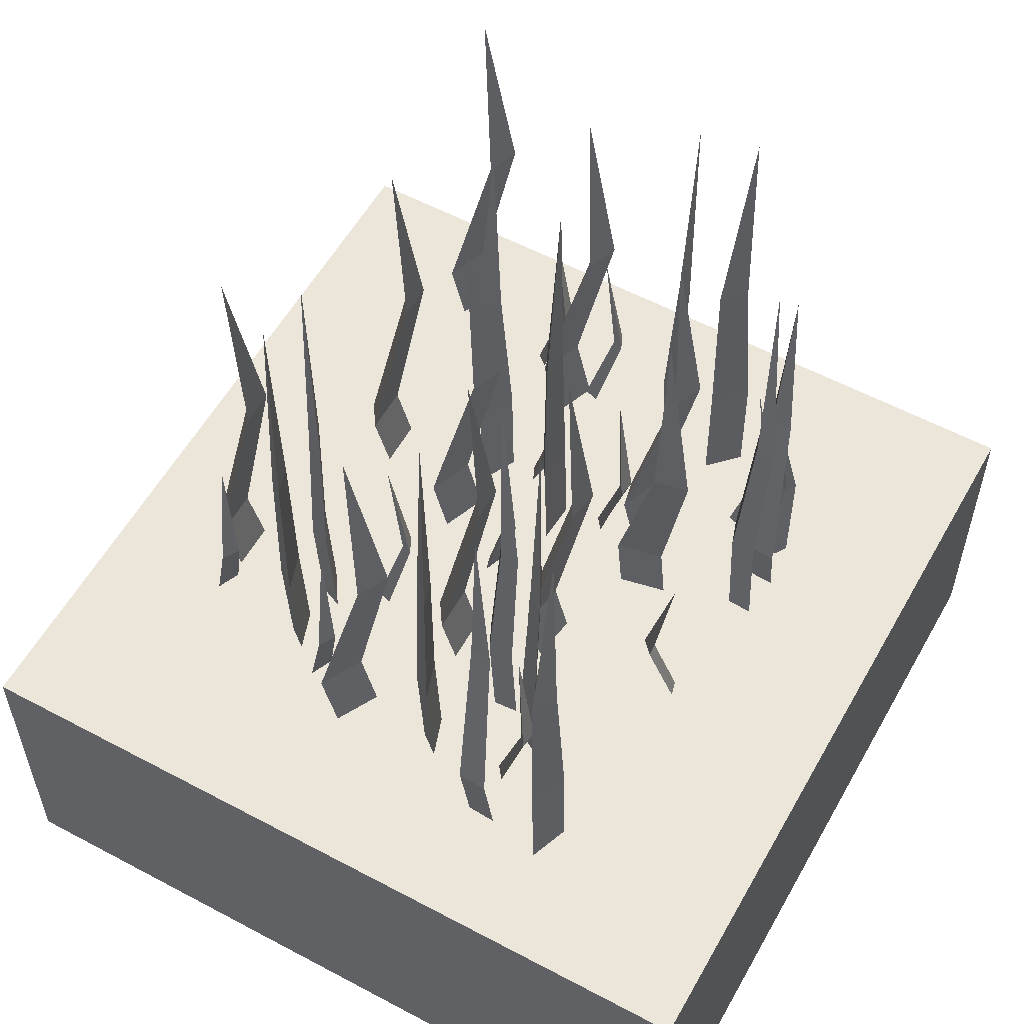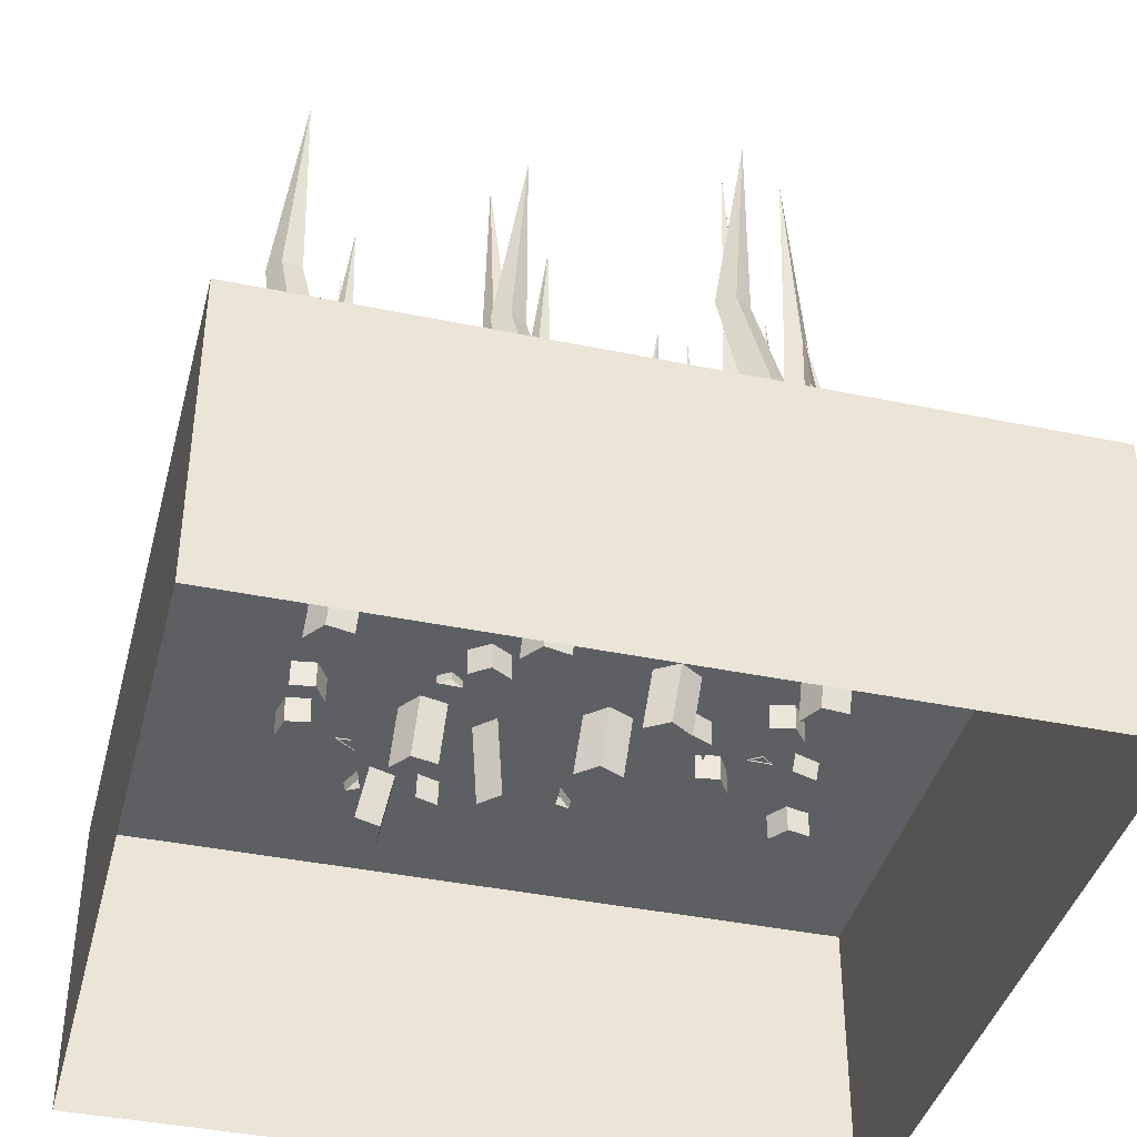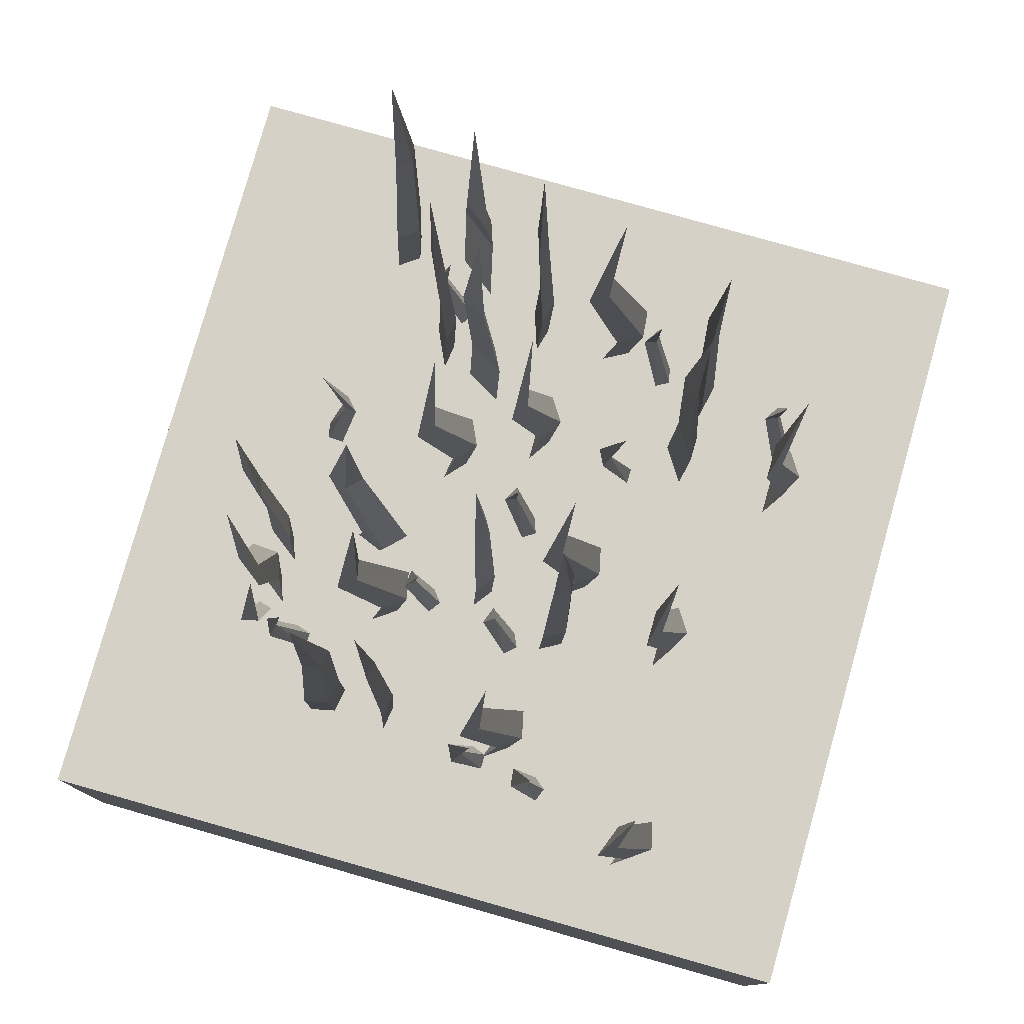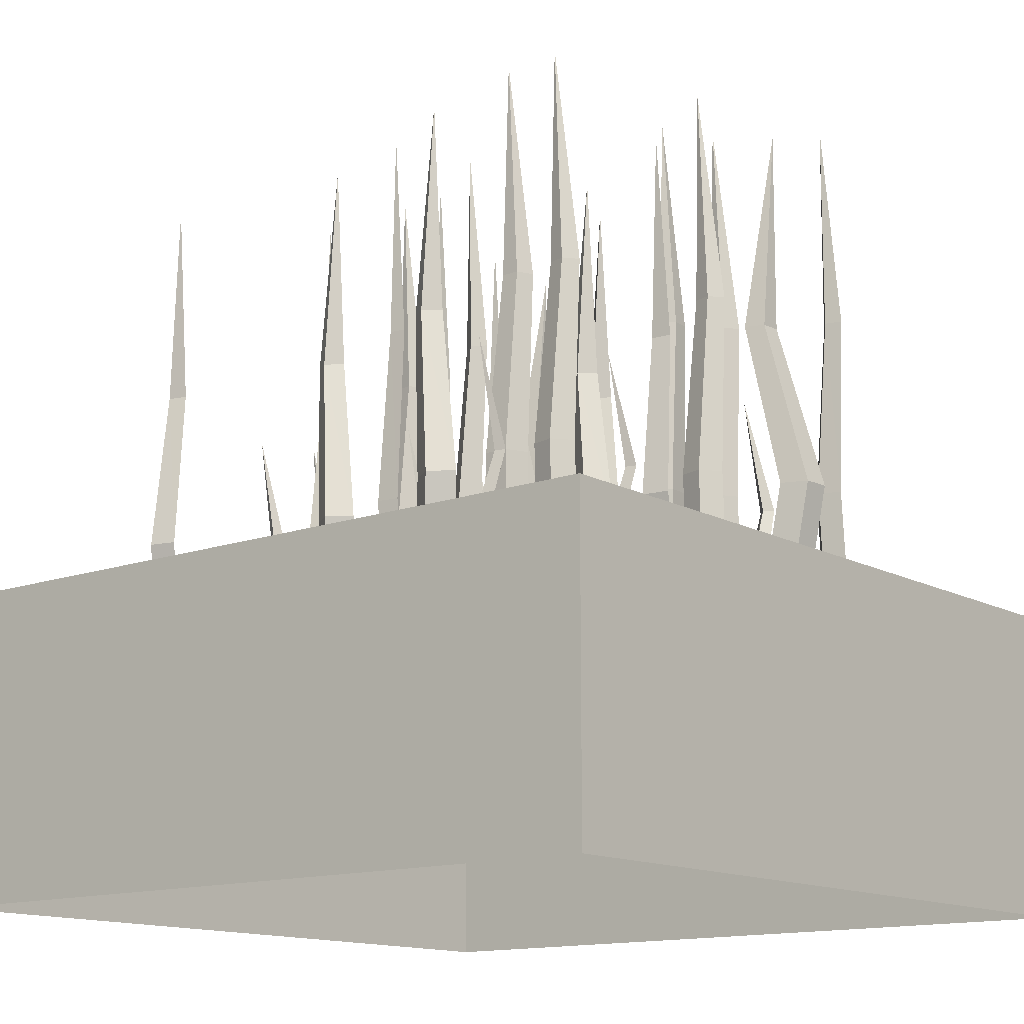
<metadata>
{"format":"obj","ext":"obj","renderer":"f3d","projection":"perspective","resolution":1024,"background":"white","views":[{"elev":56.7,"azim":-60.9,"up":"+Y"},{"elev":-40.2,"azim":165.7,"up":"+Y"},{"elev":79.0,"azim":105.8,"up":"+Y"},{"elev":-13.8,"azim":-140.8,"up":"+Y"}]}
</metadata>
<code>
o Cone.004
v 0.1359 1.011 -0.1753
v 0.1665 1.011 -0.1322
v 0.1017 1.536 -0.1875
v 0.08433 1.011 -0.164
v 0.08547 0.5748 -0.2726
v 0.1275 0.5748 -0.2131
v 0.01432 0.5748 -0.2569
v 0.1114 0.239 -0.2125
v 0.1534 0.239 -0.153
v 0.04022 0.239 -0.1968
v 0.5934 1.159 0.314
v 0.6029 1.159 0.3586
v 0.5968 1.722 0.3435
v 0.5486 1.159 0.3055
v 0.6261 0.6909 0.3187
v 0.6392 0.6909 0.3802
v 0.5643 0.6909 0.307
v 0.613 0.3306 0.3269
v 0.6262 0.3306 0.3884
v 0.5513 0.3306 0.3152
v 0.2874 0.6409 -0.03867
v 0.3048 0.6409 -0.01044
v 0.3265 0.9363 -0.05751
v 0.2608 0.6409 -0.02636
v 0.3131 0.3957 -0.1071
v 0.3392 0.3957 -0.07786
v 0.2763 0.3957 -0.09007
v -0.9992 -0.4002 0.9957
v -0.9992 0.3998 0.9957
v -0.9992 -0.4002 -1.004
v -0.9992 0.3998 -1.004
v 1.001 -0.4002 0.9957
v 1.001 0.3998 0.9957
v 1.001 -0.4002 -1.004
v 1.001 0.3998 -1.004
v -0.5703 0.6409 0.3407
v -0.5471 0.6409 0.3643
v -0.5365 0.9363 0.3136
v -0.5936 0.6409 0.3586
v -0.5607 0.3957 0.2683
v -0.5286 0.3957 0.2909
v -0.5927 0.3957 0.2931
v 0.4614 0.6409 0.5163
v 0.4937 0.6409 0.5233
v 0.4749 0.9363 0.4751
v 0.4517 0.6409 0.544
v 0.4299 0.3957 0.4504
v 0.4691 0.3957 0.4518
v 0.4166 0.3957 0.4887
v 0.2422 0.616 0.1951
v 0.2654 0.616 0.2187
v 0.276 0.9114 0.168
v 0.2189 0.616 0.2131
v 0.2518 0.3708 0.1227
v 0.2839 0.3708 0.1453
v 0.2198 0.3708 0.1475
v -0.5623 0.6409 -0.2532
v -0.5518 0.6409 -0.2218
v -0.52 0.9363 -0.2627
v -0.5911 0.6409 -0.2473
v -0.5218 0.3957 -0.3141
v -0.503 0.3957 -0.2797
v -0.5615 0.3957 -0.3058
v -0.04274 0.6409 -0.006532
v -0.02957 0.6409 0.02388
v -0.001391 0.9363 -0.01961
v -0.07091 0.6409 0.001838
v -0.007615 0.3957 -0.07059
v 0.01411 0.3957 -0.03794
v -0.04646 0.3957 -0.059
v 0.6509 0.6409 -0.0383
v 0.6832 0.6409 -0.03123
v 0.6644 0.9363 -0.0795
v 0.6412 0.6409 -0.01055
v 0.6194 0.3957 -0.1042
v 0.6586 0.3957 -0.1028
v 0.6061 0.3957 -0.06592
v -0.2228 0.6409 -0.2116
v -0.1905 0.6409 -0.2045
v -0.2093 0.9363 -0.2528
v -0.2325 0.6409 -0.1839
v -0.2543 0.3957 -0.2775
v -0.2151 0.3957 -0.2761
v -0.2676 0.3957 -0.2392
v 0.4466 0.6225 0.5968
v 0.4608 0.6225 0.5669
v 0.4095 0.9178 0.5744
v 0.4715 0.6225 0.6125
v 0.3753 0.3773 0.6127
v 0.3855 0.3773 0.5748
v 0.4097 0.3773 0.6342
v -0.1585 0.6237 0.5085
v -0.1915 0.6237 0.5112
v -0.1594 0.9191 0.5519
v -0.1573 0.6237 0.4792
v -0.1091 0.3786 0.5624
v -0.147 0.3786 0.5725
v -0.1076 0.3786 0.5219
v -0.4502 0.6237 -0.6224
v -0.4396 0.6237 -0.591
v -0.4078 0.9191 -0.6319
v -0.4789 0.6237 -0.6165
v -0.4097 0.3786 -0.6833
v -0.3908 0.3786 -0.6489
v -0.4494 0.3786 -0.675
v 0.6731 0.6237 -0.2162
v 0.7011 0.6237 -0.1985
v 0.6999 0.9191 -0.2503
v 0.6545 0.6237 -0.1934
v 0.6661 0.3786 -0.2889
v 0.7024 0.3786 -0.2742
v 0.6405 0.3786 -0.2575
v -0.09567 1.011 0.2259
v -0.05637 1.011 0.2612
v -0.1318 1.536 0.2216
v -0.1435 1.011 0.2483
v -0.1664 0.5748 0.1422
v -0.1122 0.5748 0.1909
v -0.2323 0.5748 0.1732
v -0.1278 0.239 0.195
v -0.07369 0.239 0.2438
v -0.1938 0.239 0.2261
v 0.8081 1.011 -0.5034
v 0.8391 1.011 -0.4606
v 0.7737 1.536 -0.5152
v 0.7566 1.011 -0.4916
v 0.7566 0.5748 -0.6002
v 0.7993 0.5748 -0.5411
v 0.6856 0.5748 -0.5838
v 0.7831 0.239 -0.5404
v 0.8258 0.239 -0.4813
v 0.7122 0.239 -0.5239
v -0.6501 1.115 0.2475
v -0.6002 1.115 0.2302
v -0.6713 1.64 0.277
v -0.6536 1.115 0.3002
v -0.7576 0.6787 0.2687
v -0.6887 0.6787 0.245
v -0.7624 0.6787 0.3414
v -0.6927 0.3428 0.2607
v -0.6238 0.3428 0.2369
v -0.6975 0.3428 0.3334
v 0.6204 1.039 -0.09546
v 0.651 1.039 -0.05235
v 0.5862 1.564 -0.1076
v 0.5688 1.039 -0.08413
v 0.57 0.6028 -0.1927
v 0.612 0.6028 -0.1332
v 0.4988 0.6028 -0.177
v 0.5959 0.267 -0.1326
v 0.6379 0.267 -0.07315
v 0.5247 0.267 -0.117
v 0.1158 0.9708 0.4049
v 0.09593 0.9708 0.4539
v 0.1075 1.496 0.3695
v 0.07844 0.9708 0.3676
v 0.1705 0.5349 0.31
v 0.1431 0.5349 0.3775
v 0.119 0.5349 0.2585
v 0.1339 0.199 0.3642
v 0.1064 0.199 0.4317
v 0.08232 0.199 0.3127
v -0.2385 1.011 -0.6503
v -0.1945 1.011 -0.6211
v -0.2748 1.536 -0.6492
v -0.2826 1.011 -0.6211
v -0.3207 0.5748 -0.7228
v -0.26 0.5748 -0.6825
v -0.3814 0.5748 -0.6825
v -0.2748 0.239 -0.6761
v -0.2142 0.239 -0.6358
v -0.3355 0.239 -0.6358
v -0.2094 1.011 0.01311
v -0.1654 1.011 0.0423
v -0.2457 1.536 0.01417
v -0.2535 1.011 0.0423
v -0.2916 0.5748 -0.05939
v -0.2309 0.5748 -0.01908
v -0.3523 0.5748 -0.01908
v -0.2457 0.239 -0.01271
v -0.1851 0.239 0.02761
v -0.3064 0.239 0.02761
v 0.2578 1.011 -0.4694
v 0.3018 1.011 -0.4402
v 0.2215 1.536 -0.4684
v 0.2137 1.011 -0.4402
v 0.1756 0.5748 -0.5419
v 0.2363 0.5748 -0.5016
v 0.1149 0.5748 -0.5016
v 0.2215 0.239 -0.4952
v 0.2822 0.239 -0.4549
v 0.1608 0.239 -0.4549
v 0.3406 1.011 0.3044
v 0.3712 1.011 0.3475
v 0.3064 1.536 0.2922
v 0.289 1.011 0.3157
v 0.2902 0.5748 0.2071
v 0.3322 0.5748 0.2666
v 0.219 0.5748 0.2228
v 0.3161 0.239 0.2672
v 0.3581 0.239 0.3267
v 0.2449 0.239 0.2829
v 0.3704 1.011 0.5555
v 0.4204 1.011 0.5382
v 0.3492 1.536 0.585
v 0.3669 1.011 0.6082
v 0.2629 0.5748 0.5767
v 0.3318 0.5748 0.553
v 0.2581 0.5748 0.6494
v 0.3279 0.239 0.5686
v 0.3967 0.239 0.5449
v 0.323 0.239 0.6414
v -0.5447 1.011 -0.11
v -0.5195 1.011 -0.06357
v -0.5773 1.536 -0.1261
v -0.5973 1.011 -0.1049
v -0.5833 0.5748 -0.2126
v -0.5486 0.5748 -0.1485
v -0.6558 0.5748 -0.2054
v -0.5647 0.239 -0.1498
v -0.53 0.239 -0.08577
v -0.6372 0.239 -0.1427
v -0.3344 1.159 -0.3953
v -0.2888 1.159 -0.395
v -0.3048 1.722 -0.3923
v -0.3524 1.159 -0.3535
v -0.3226 0.6909 -0.4262
v -0.2598 0.6909 -0.4257
v -0.3475 0.6909 -0.3685
v -0.3175 0.3306 -0.4117
v -0.2547 0.3306 -0.4112
v -0.3424 0.3306 -0.354
v -0.4778 1.159 0.3114
v -0.4327 1.159 0.3181
v -0.449 1.722 0.3185
v -0.5015 1.159 0.3503
v -0.4619 0.6909 0.2824
v -0.3997 0.6909 0.2917
v -0.4945 0.6909 0.3362
v -0.4588 0.3306 0.2975
v -0.3966 0.3306 0.3068
v -0.4915 0.3306 0.3512
v -0.4058 1.159 0.1914
v -0.3651 1.159 0.171
v -0.3781 1.722 0.1807
v -0.4029 1.159 0.2369
v -0.4094 0.6909 0.1585
v -0.3532 0.6909 0.1304
v -0.4053 0.6909 0.2213
v -0.3983 0.3306 0.1691
v -0.342 0.3306 0.141
v -0.3941 0.3306 0.2319
v 0.1768 1.159 0.5941
v 0.2199 1.159 0.5792
v 0.2057 1.722 0.5872
v 0.1738 1.159 0.6396
v 0.1776 0.6909 0.5611
v 0.237 0.6909 0.5406
v 0.1734 0.6909 0.6238
v 0.1873 0.3306 0.5731
v 0.2467 0.3306 0.5526
v 0.1831 0.3306 0.6358
v 0.5455 1.159 0.1907
v 0.5906 1.159 0.1974
v 0.5744 1.722 0.1978
v 0.5218 1.159 0.2296
v 0.5615 0.6909 0.1617
v 0.6236 0.6909 0.171
v 0.5288 0.6909 0.2155
v 0.5645 0.3306 0.1768
v 0.6267 0.3306 0.1861
v 0.5319 0.3306 0.2305
v 0.2454 1.159 -0.2248
v 0.2677 1.159 -0.185
v 0.2574 1.722 -0.1976
v 0.2001 1.159 -0.2197
v 0.278 0.6909 -0.2299
v 0.3087 0.6909 -0.1751
v 0.2155 0.6909 -0.2228
v 0.2679 0.3306 -0.2183
v 0.2987 0.3306 -0.1634
v 0.2055 0.3306 -0.2112
v 0.1582 1.159 0.008634
v 0.1947 1.159 0.03601
v 0.1801 1.722 0.02865
v 0.1188 1.159 0.03153
v 0.186 0.6909 -0.009217
v 0.2362 0.6909 0.02859
v 0.1317 0.6909 0.02242
v 0.1815 0.3306 0.005498
v 0.2317 0.3306 0.04331
v 0.1272 0.3306 0.03713
v -0.7066 1.159 0.4568
v -0.6798 1.159 0.4937
v -0.6915 1.722 0.4824
v -0.751 1.159 0.467
v -0.6747 0.6909 0.4479
v -0.6379 0.6909 0.4989
v -0.736 0.6909 0.4621
v -0.6834 0.3306 0.4607
v -0.6466 0.3306 0.5116
v -0.7446 0.3306 0.4748
v -0.5954 1.159 0.06762
v -0.5514 1.159 0.07927
v -0.5676 1.722 0.07791
v -0.6233 1.159 0.1037
v -0.5764 0.6909 0.04062
v -0.5156 0.6909 0.05675
v -0.6148 0.6909 0.09037
v -0.575 0.3306 0.05595
v -0.5143 0.3306 0.07208
v -0.6134 0.3306 0.1057
v -0.4871 1.159 -0.4069
v -0.4431 1.159 -0.3953
v -0.4593 1.722 -0.3966
v -0.515 1.159 -0.3709
v -0.4681 0.6909 -0.4339
v -0.4074 0.6909 -0.4178
v -0.5065 0.6909 -0.3842
v -0.4667 0.3306 -0.4186
v -0.406 0.3306 -0.4025
v -0.5052 0.3306 -0.3689
f 2 3 4
f 1 3 2
f 4 3 1
f 1 5 7
f 7 5 8
f 4 7 6
f 1 2 6
f 8 9 10
f 6 7 10
f 6 9 8
f 4 1 7
f 10 7 8
f 2 4 6
f 5 1 6
f 9 6 10
f 5 6 8
f 12 13 14
f 11 13 12
f 14 13 11
f 11 15 17
f 17 15 18
f 12 14 17
f 11 12 16
f 18 19 20
f 17 20 19
f 16 19 18
f 14 11 17
f 20 17 18
f 16 12 17
f 15 11 16
f 16 17 19
f 15 16 18
f 22 23 24
f 21 23 22
f 24 23 21
f 21 25 27
f 24 27 26
f 21 22 26
f 24 21 27
f 22 24 26
f 25 21 26
f 35 31 29
f 33 35 29
f 37 38 39
f 36 38 37
f 39 38 36
f 36 40 42
f 39 42 41
f 36 37 41
f 39 36 42
f 37 39 41
f 40 36 41
f 51 52 53
f 50 52 51
f 53 52 50
f 50 54 56
f 53 56 55
f 50 51 55
f 53 50 56
f 51 53 55
f 54 50 55
f 72 73 74
f 71 73 72
f 74 73 71
f 71 75 77
f 74 77 76
f 71 72 76
f 74 71 77
f 72 74 76
f 75 71 76
f 79 80 81
f 78 80 79
f 81 80 78
f 78 82 84
f 81 84 83
f 78 79 83
f 81 78 84
f 79 81 83
f 82 78 83
f 86 87 88
f 85 87 86
f 88 87 85
f 85 89 91
f 88 91 90
f 85 86 90
f 88 85 91
f 86 88 90
f 89 85 90
f 114 115 116
f 113 115 114
f 116 115 113
f 113 117 119
f 119 117 120
f 116 119 118
f 113 114 118
f 120 121 122
f 118 119 122
f 118 121 120
f 116 113 119
f 122 119 120
f 114 116 118
f 117 113 118
f 121 118 122
f 117 118 120
f 134 135 136
f 133 135 134
f 136 135 133
f 133 137 139
f 139 137 140
f 136 139 138
f 133 134 138
f 140 141 142
f 138 139 142
f 138 141 140
f 136 133 139
f 142 139 140
f 134 136 138
f 137 133 138
f 141 138 142
f 137 138 140
f 154 155 156
f 153 155 154
f 156 155 153
f 153 157 159
f 159 157 160
f 156 159 158
f 153 154 158
f 160 161 162
f 158 159 162
f 158 161 160
f 156 153 159
f 162 159 160
f 154 156 158
f 157 153 158
f 161 158 162
f 157 158 160
f 164 165 166
f 163 165 164
f 166 165 163
f 163 167 169
f 169 167 170
f 166 169 168
f 163 164 168
f 170 171 172
f 168 169 172
f 168 171 170
f 166 163 169
f 172 169 170
f 164 166 168
f 167 163 168
f 171 168 172
f 167 168 170
f 184 185 186
f 183 185 184
f 186 185 183
f 183 187 189
f 189 187 190
f 186 189 188
f 183 184 188
f 190 191 192
f 188 189 192
f 188 191 190
f 186 183 189
f 192 189 190
f 184 186 188
f 187 183 188
f 191 188 192
f 187 188 190
f 194 195 196
f 193 195 194
f 196 195 193
f 193 197 199
f 199 197 200
f 196 199 198
f 193 194 198
f 200 201 202
f 198 199 202
f 198 201 200
f 196 193 199
f 202 199 200
f 194 196 198
f 197 193 198
f 201 198 202
f 197 198 200
f 204 205 206
f 203 205 204
f 206 205 203
f 203 207 209
f 209 207 210
f 206 209 208
f 203 204 208
f 210 211 212
f 208 209 212
f 208 211 210
f 206 203 209
f 212 209 210
f 204 206 208
f 207 203 208
f 211 208 212
f 207 208 210
f 234 235 236
f 233 235 234
f 236 235 233
f 233 237 239
f 239 237 240
f 234 236 239
f 233 234 238
f 240 241 242
f 239 242 241
f 238 241 240
f 236 233 239
f 242 239 240
f 238 234 239
f 237 233 238
f 238 239 241
f 237 238 240
f 244 245 246
f 243 245 244
f 246 245 243
f 243 247 249
f 249 247 250
f 244 246 249
f 243 244 248
f 250 251 252
f 249 252 251
f 248 251 250
f 246 243 249
f 252 249 250
f 248 244 249
f 247 243 248
f 248 249 251
f 247 248 250
f 254 255 256
f 253 255 254
f 256 255 253
f 253 257 259
f 259 257 260
f 254 256 259
f 253 254 258
f 260 261 262
f 259 262 261
f 258 261 260
f 256 253 259
f 262 259 260
f 258 254 259
f 257 253 258
f 258 259 261
f 257 258 260
f 264 265 266
f 263 265 264
f 266 265 263
f 263 267 269
f 269 267 270
f 264 266 269
f 263 264 268
f 270 271 272
f 269 272 271
f 268 271 270
f 266 263 269
f 272 269 270
f 268 264 269
f 267 263 268
f 268 269 271
f 267 268 270
f 274 275 276
f 273 275 274
f 276 275 273
f 273 277 279
f 279 277 280
f 274 276 279
f 273 274 278
f 280 281 282
f 279 282 281
f 278 281 280
f 276 273 279
f 282 279 280
f 278 274 279
f 277 273 278
f 278 279 281
f 277 278 280
f 294 295 296
f 293 295 294
f 296 295 293
f 293 297 299
f 299 297 300
f 294 296 299
f 293 294 298
f 300 301 302
f 299 302 301
f 298 301 300
f 296 293 299
f 302 299 300
f 298 294 299
f 297 293 298
f 298 299 301
f 297 298 300
f 304 305 306
f 303 305 304
f 306 305 303
f 303 307 309
f 309 307 310
f 304 306 309
f 303 304 308
f 310 311 312
f 309 312 311
f 308 311 310
f 306 303 309
f 312 309 310
f 308 304 309
f 307 303 308
f 308 309 311
f 307 308 310
f 314 315 316
f 313 315 314
f 316 315 313
f 313 317 319
f 319 317 320
f 314 316 319
f 313 314 318
f 320 321 322
f 319 322 321
f 318 321 320
f 316 313 319
f 322 319 320
f 318 314 319
f 317 313 318
f 318 319 321
f 317 318 320
f 31 30 28
f 35 34 30
f 33 32 34
f 29 28 32
f 29 31 28
f 31 35 30
f 35 33 34
f 33 29 32
f 124 125 126
f 123 125 124
f 126 125 123
f 123 127 129
f 129 127 130
f 126 129 128
f 123 124 128
f 130 131 132
f 128 129 132
f 128 131 130
f 126 123 129
f 132 129 130
f 124 126 128
f 127 123 128
f 131 128 132
f 127 128 130
f 174 175 176
f 173 175 174
f 176 175 173
f 173 177 179
f 179 177 180
f 176 179 178
f 173 174 178
f 180 181 182
f 178 179 182
f 178 181 180
f 176 173 179
f 182 179 180
f 174 176 178
f 177 173 178
f 181 178 182
f 177 178 180
f 214 215 216
f 213 215 214
f 216 215 213
f 213 217 219
f 219 217 220
f 216 219 218
f 213 214 218
f 220 221 222
f 218 219 222
f 218 221 220
f 216 213 219
f 222 219 220
f 214 216 218
f 217 213 218
f 221 218 222
f 217 218 220
f 284 285 286
f 283 285 284
f 286 285 283
f 283 287 289
f 289 287 290
f 284 286 289
f 283 284 288
f 290 291 292
f 289 292 291
f 288 291 290
f 286 283 289
f 292 289 290
f 288 284 289
f 287 283 288
f 288 289 291
f 287 288 290
f 44 45 46
f 43 45 44
f 46 45 43
f 43 47 49
f 46 49 48
f 43 44 48
f 46 43 49
f 44 46 48
f 47 43 48
f 58 59 60
f 57 59 58
f 60 59 57
f 57 61 63
f 60 63 62
f 57 58 62
f 60 57 63
f 58 60 62
f 61 57 62
f 100 101 102
f 99 101 100
f 102 101 99
f 99 103 105
f 102 105 104
f 99 100 104
f 102 99 105
f 100 102 104
f 103 99 104
f 107 108 109
f 106 108 107
f 109 108 106
f 106 110 112
f 109 112 111
f 106 107 111
f 109 106 112
f 107 109 111
f 110 106 111
f 224 225 226
f 223 225 224
f 226 225 223
f 223 227 229
f 229 227 230
f 224 226 229
f 223 224 228
f 230 231 232
f 229 232 231
f 228 231 230
f 226 223 229
f 232 229 230
f 228 224 229
f 227 223 228
f 228 229 231
f 227 228 230
f 65 66 67
f 64 66 65
f 67 66 64
f 64 68 70
f 67 70 69
f 64 65 69
f 67 64 70
f 65 67 69
f 68 64 69
f 93 94 95
f 92 94 93
f 95 94 92
f 92 96 98
f 95 98 97
f 92 93 97
f 95 92 98
f 93 95 97
f 96 92 97
f 144 145 146
f 143 145 144
f 146 145 143
f 143 147 149
f 149 147 150
f 146 149 148
f 143 144 148
f 150 151 152
f 148 149 152
f 148 151 150
f 146 143 149
f 152 149 150
f 144 146 148
f 147 143 148
f 151 148 152
f 147 148 150

</code>
